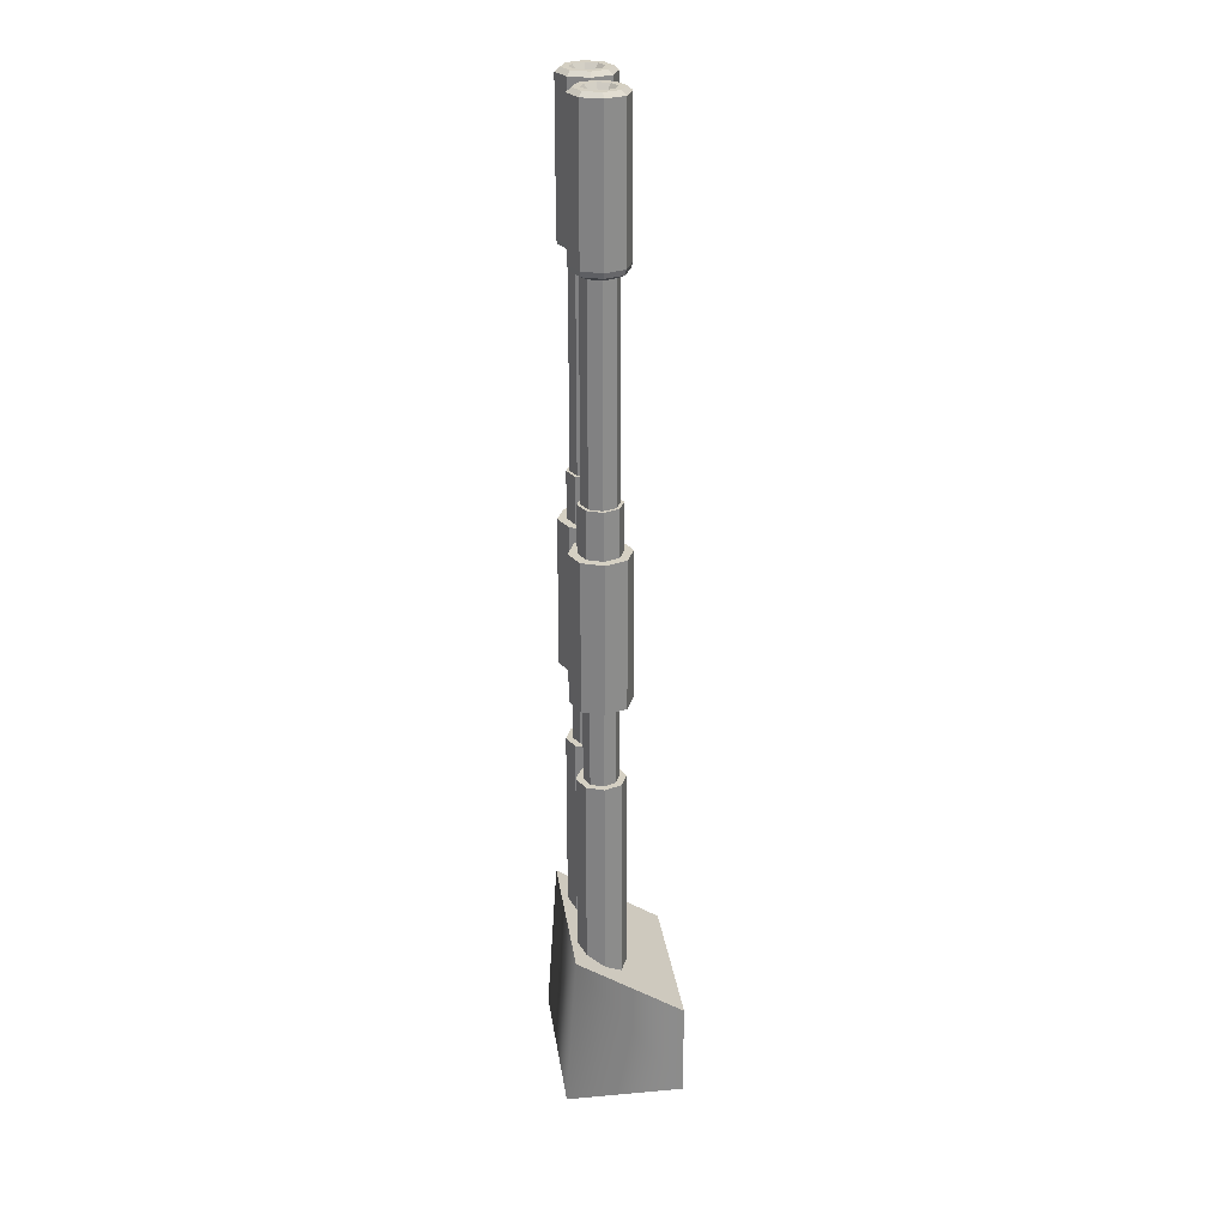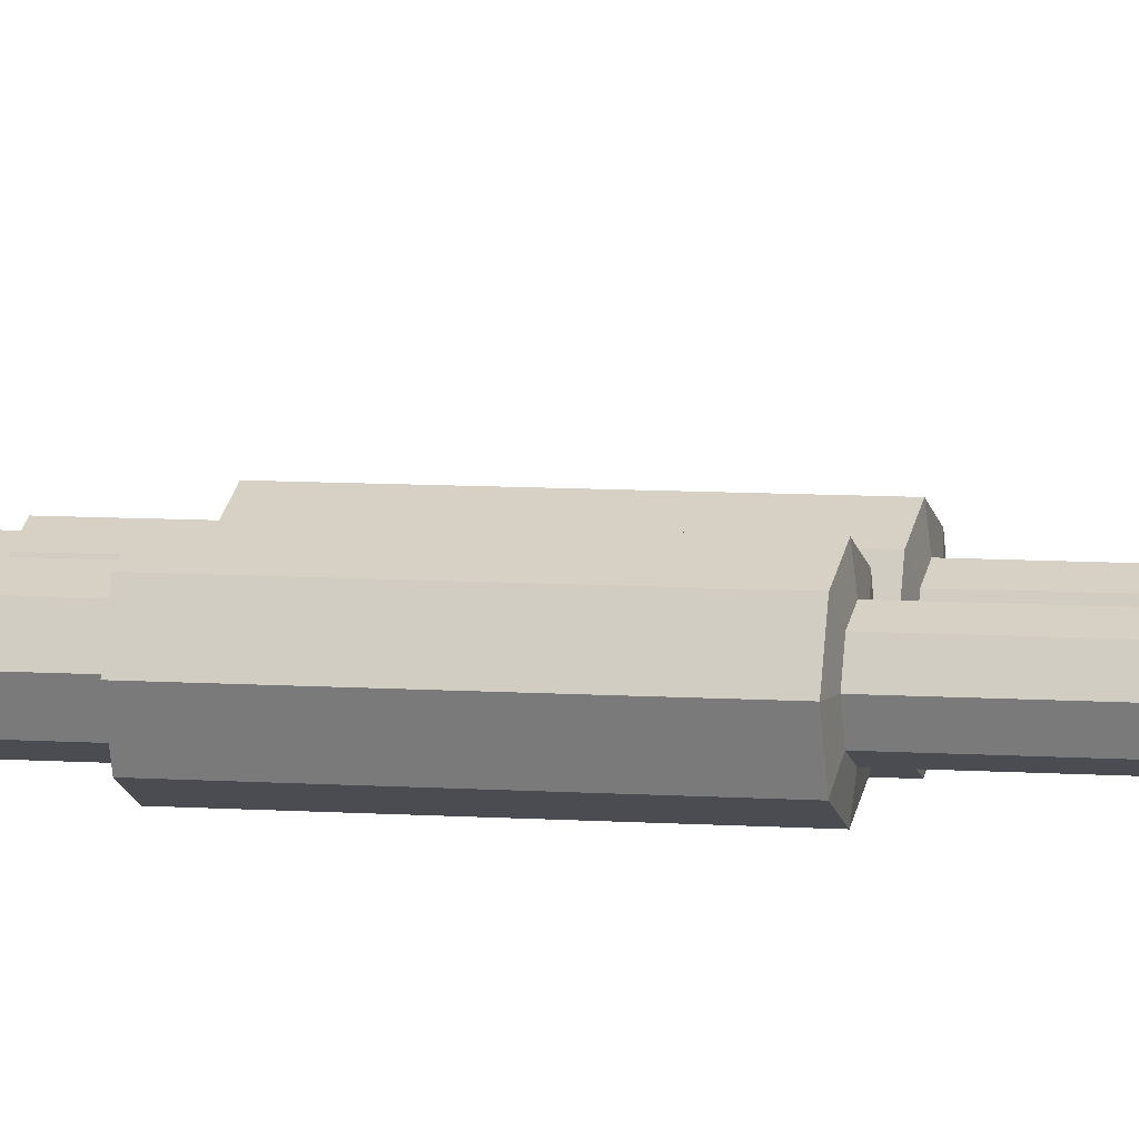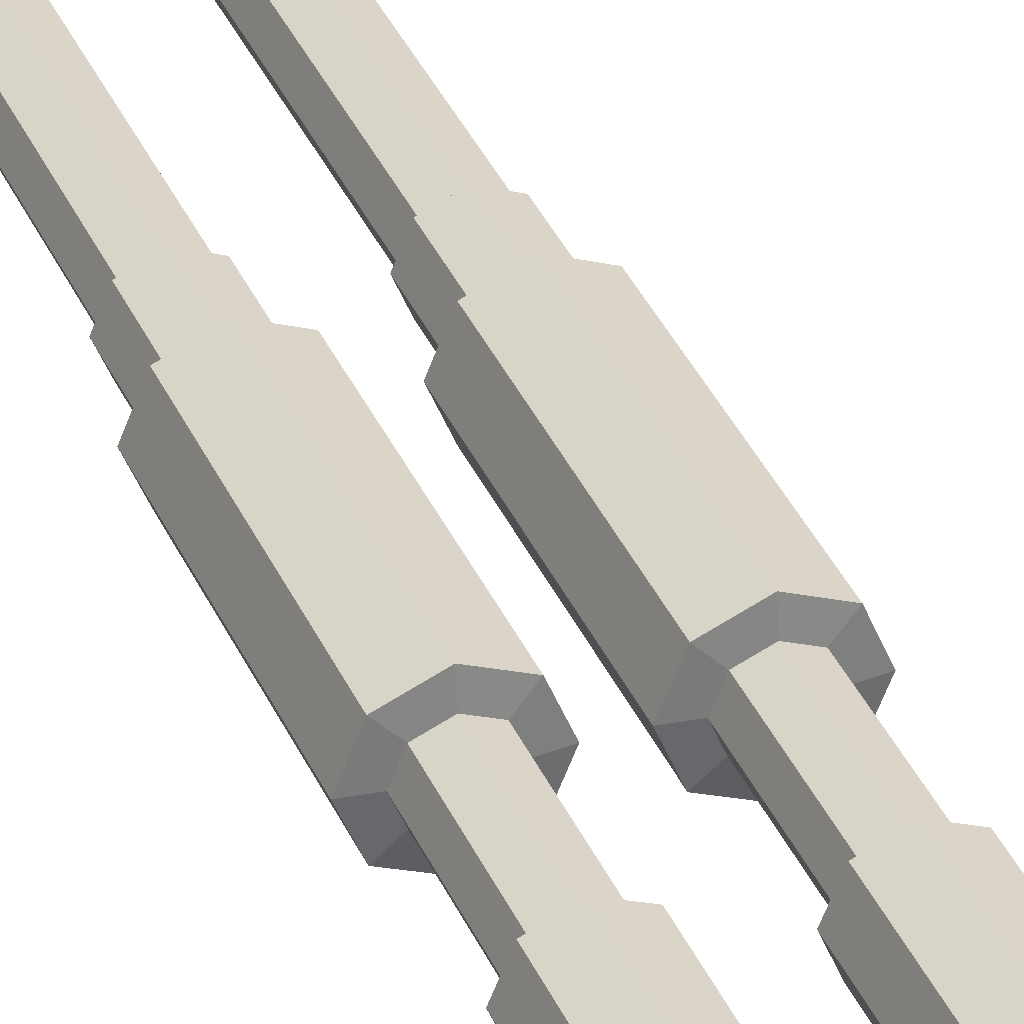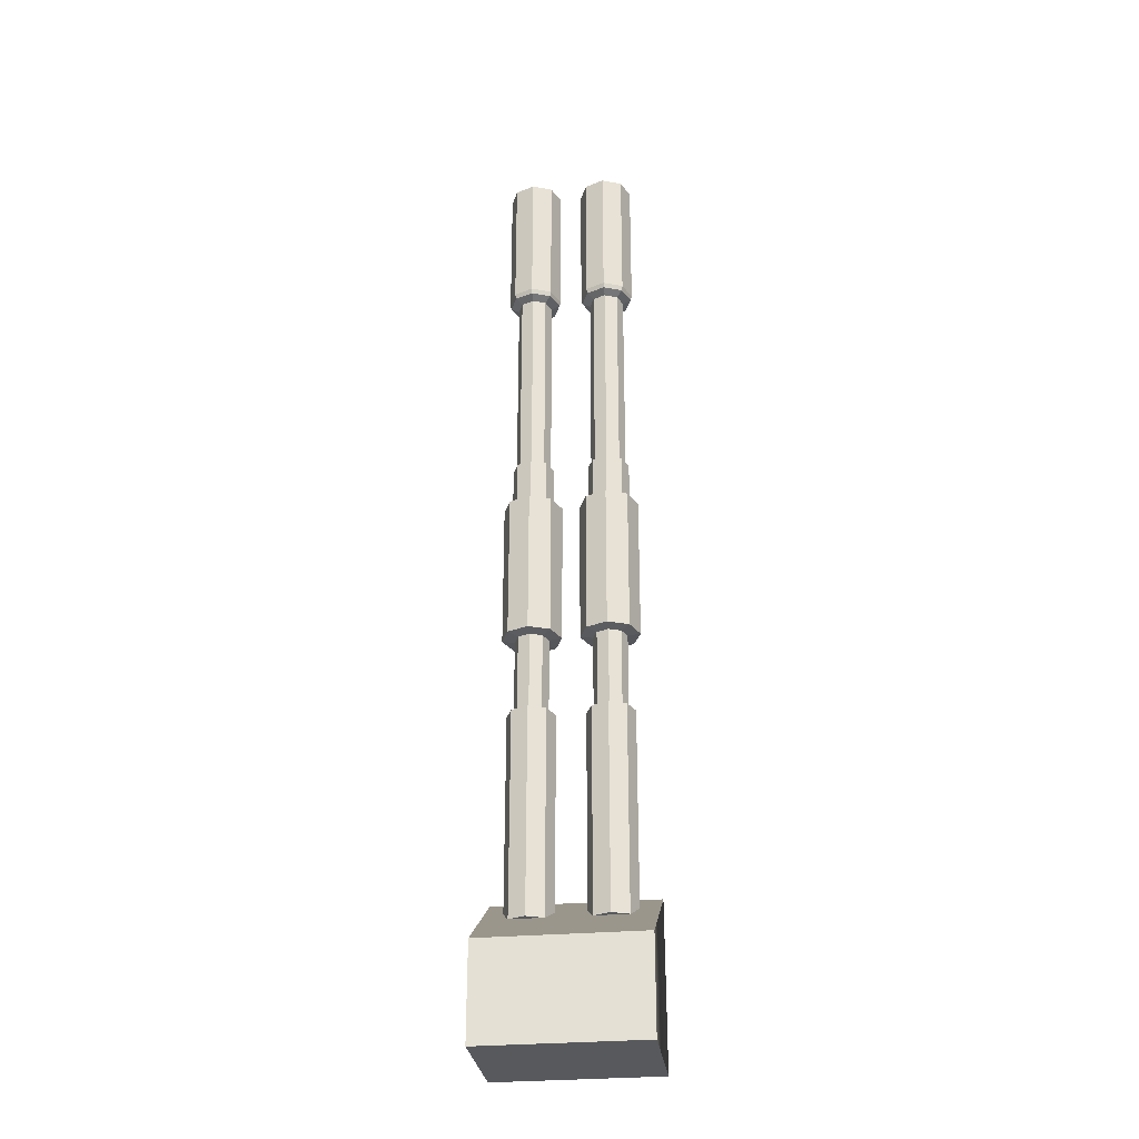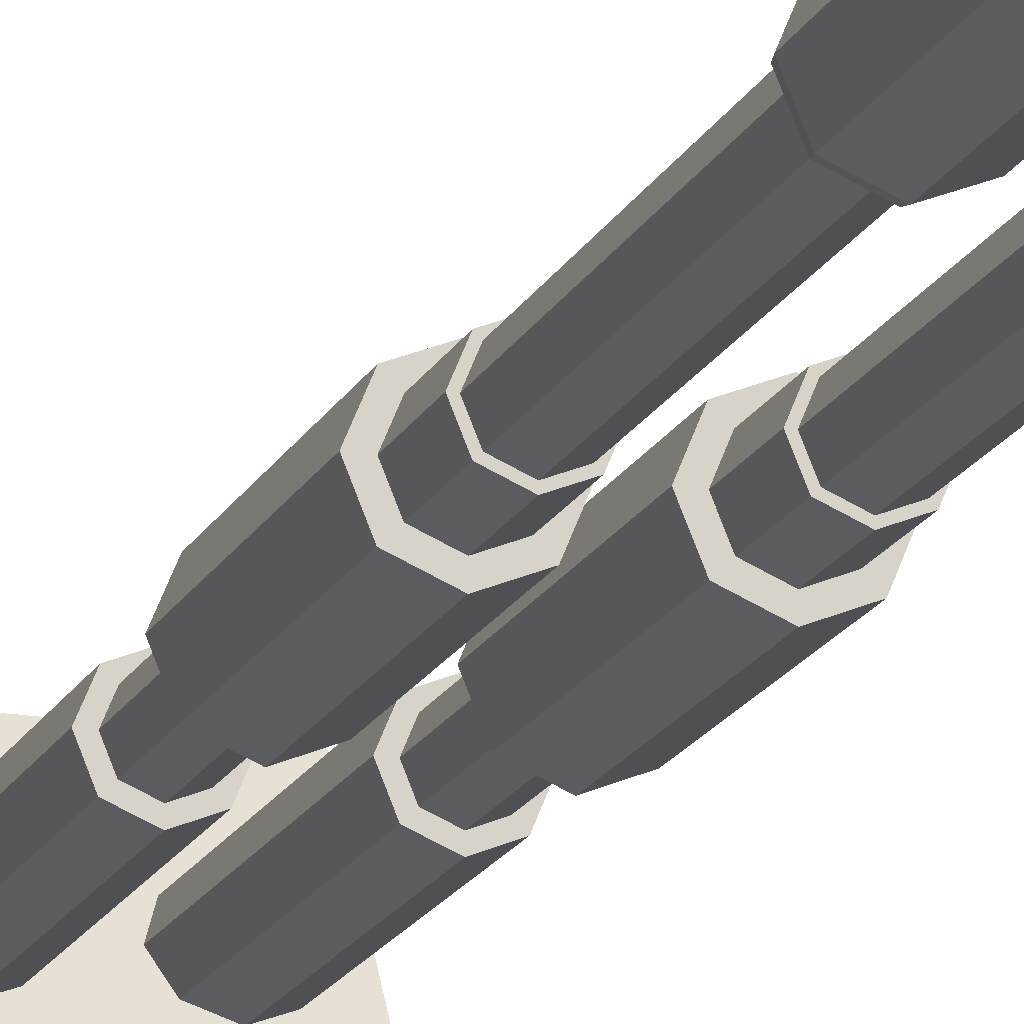
<metadata>
{"format":"obj","ext":"obj","renderer":"f3d","projection":"perspective","resolution":1024,"background":"white","views":[{"elev":26.4,"azim":82.0,"up":"+Z"},{"elev":6.5,"azim":103.3,"up":"+Y"},{"elev":35.0,"azim":159.1,"up":"+Y"},{"elev":-29.6,"azim":-172.6,"up":"+Z"},{"elev":-17.4,"azim":-19.0,"up":"+Y"}]}
</metadata>
<code>
o turret01.001
v 0.2629 0.1874 -0.2013
v -0.2716 0.1874 -0.2013
v 0.2629 0.1874 0.1117
v -0.2716 0.1874 0.1117
v 0.2629 -0.1592 0.3285
v -0.2716 -0.1592 0.3285
v 0.125 -0.1151 0.9183
v 0.125 -0.1376 0.2309
v 0.1647 -0.09861 0.9183
v 0.1807 -0.1146 0.2309
v 0.1812 -0.05888 0.9183
v 0.2037 -0.05888 0.2309
v 0.1647 -0.01915 0.9183
v 0.1807 -0.00319 0.2309
v 0.125 -0.002696 0.9183
v 0.125 0.01988 0.2309
v 0.08525 -0.01915 0.9183
v 0.06928 -0.00319 0.2309
v 0.06879 -0.05888 0.9183
v 0.04622 -0.05888 0.2309
v 0.08525 -0.09861 0.9183
v 0.06928 -0.1146 0.2309
v 0.125 -0.1376 0.9183
v 0.1807 -0.1146 0.9183
v 0.2037 -0.05888 0.9183
v 0.1807 -0.00319 0.9183
v 0.125 0.01988 0.9183
v 0.06928 -0.00319 0.9183
v 0.04622 -0.05888 0.9183
v 0.06928 -0.1146 0.9183
v 0.125 -0.1151 1.184
v 0.1647 -0.09861 1.184
v 0.1812 -0.05888 1.184
v 0.1647 -0.01915 1.184
v 0.125 -0.002696 1.184
v 0.08525 -0.01915 1.184
v 0.06879 -0.05888 1.184
v 0.08525 -0.09861 1.184
v 0.125 -0.1569 1.19
v 0.1943 -0.1282 1.19
v 0.223 -0.05888 1.19
v 0.1943 0.01046 1.19
v 0.125 0.03917 1.19
v 0.05564 0.01046 1.19
v 0.02692 -0.05888 1.19
v 0.05564 -0.1282 1.19
v 0.125 -0.1282 1.679
v 0.174 -0.1079 1.679
v 0.1943 -0.05888 1.679
v 0.174 -0.00987 1.679
v 0.125 0.01043 1.679
v 0.07596 -0.00987 1.679
v 0.05566 -0.05888 1.679
v 0.07596 -0.1079 1.679
v 0.125 -0.1569 1.679
v 0.1943 -0.1282 1.679
v 0.223 -0.05888 1.679
v 0.1943 0.01046 1.679
v 0.125 0.03917 1.679
v 0.05564 0.01046 1.679
v 0.02692 -0.05888 1.679
v 0.05564 -0.1282 1.679
v 0.125 -0.1174 1.833
v 0.1663 -0.1002 1.833
v 0.1835 -0.05888 1.833
v 0.1663 -0.01752 1.833
v 0.125 -0.000393 1.833
v 0.08362 -0.01752 1.833
v 0.06649 -0.05888 1.833
v 0.08362 -0.1002 1.833
v 0.125 -0.1282 1.833
v 0.174 -0.1079 1.833
v 0.1943 -0.05888 1.833
v 0.174 -0.009869 1.833
v 0.125 0.01043 1.833
v 0.07596 -0.009869 1.833
v 0.05566 -0.05888 1.833
v 0.07596 -0.1079 1.833
v 0.125 -0.1174 2.514
v 0.1663 -0.1002 2.514
v 0.1835 -0.05888 2.514
v 0.1663 -0.01752 2.514
v 0.125 -0.000393 2.514
v 0.08362 -0.01752 2.514
v 0.06649 -0.05888 2.514
v 0.08362 -0.1002 2.514
v 0.125 -0.1452 2.527
v 0.186 -0.1199 2.527
v 0.2112 -0.05888 2.527
v 0.186 0.002128 2.527
v 0.125 0.0274 2.527
v 0.06396 0.002128 2.527
v 0.0387 -0.05888 2.527
v 0.06396 -0.1199 2.527
v 0.125 -0.1491 2.544
v 0.1888 -0.1227 2.544
v 0.2152 -0.05888 2.544
v 0.1888 0.004935 2.544
v 0.125 0.03137 2.544
v 0.06116 0.004935 2.544
v 0.03472 -0.05888 2.544
v 0.06116 -0.1227 2.544
v 0.125 -0.1491 3.011
v 0.1888 -0.1227 3.011
v 0.2152 -0.05888 3.011
v 0.1888 0.004935 3.011
v 0.125 0.03137 3.011
v 0.06116 0.004935 3.011
v 0.03472 -0.05888 3.011
v 0.06116 -0.1227 3.011
v 0.125 -0.09078 3.001
v 0.1475 -0.08143 3.001
v 0.1569 -0.05888 3.001
v 0.1475 -0.03632 3.001
v 0.125 -0.02698 3.001
v 0.1024 -0.03632 3.001
v 0.09307 -0.05888 3.001
v 0.1024 -0.08143 3.001
v 0.125 -0.1329 3.024
v 0.1773 -0.1112 3.024
v 0.199 -0.05888 3.024
v 0.1773 -0.00653 3.024
v 0.125 0.01515 3.024
v 0.07262 -0.00653 3.024
v 0.05094 -0.05888 3.024
v 0.07262 -0.1112 3.024
v 0.125 -0.1102 3.024
v 0.1612 -0.09514 3.024
v 0.1763 -0.05888 3.024
v 0.1612 -0.02261 3.024
v 0.125 -0.007592 3.024
v 0.08871 -0.02261 3.024
v 0.07369 -0.05888 3.024
v 0.08871 -0.09514 3.024
v -0.1298 -0.1151 0.9183
v -0.1298 -0.1376 0.2309
v -0.09008 -0.09861 0.9183
v -0.07412 -0.1146 0.2309
v -0.07362 -0.05888 0.9183
v -0.05105 -0.05888 0.2309
v -0.09008 -0.01915 0.9183
v -0.07412 -0.00319 0.2309
v -0.1298 -0.002696 0.9183
v -0.1298 0.01988 0.2309
v -0.1695 -0.01915 0.9183
v -0.1855 -0.00319 0.2309
v -0.186 -0.05888 0.9183
v -0.2086 -0.05888 0.2309
v -0.1695 -0.09861 0.9183
v -0.1855 -0.1146 0.2309
v -0.1298 -0.1376 0.9183
v -0.07412 -0.1146 0.9183
v -0.05105 -0.05888 0.9183
v -0.07412 -0.00319 0.9183
v -0.1298 0.01988 0.9183
v -0.1855 -0.00319 0.9183
v -0.2086 -0.05888 0.9183
v -0.1855 -0.1146 0.9183
v -0.1298 -0.1151 1.184
v -0.09008 -0.09861 1.184
v -0.07362 -0.05888 1.184
v -0.09008 -0.01915 1.184
v -0.1298 -0.002696 1.184
v -0.1695 -0.01915 1.184
v -0.186 -0.05888 1.184
v -0.1695 -0.09861 1.184
v -0.1298 -0.1569 1.19
v -0.06047 -0.1282 1.19
v -0.03175 -0.05888 1.19
v -0.06047 0.01046 1.19
v -0.1298 0.03917 1.19
v -0.1991 0.01046 1.19
v -0.2279 -0.05888 1.19
v -0.1991 -0.1282 1.19
v -0.1298 -0.1282 1.679
v -0.0808 -0.1079 1.679
v -0.0605 -0.05888 1.679
v -0.0808 -0.00987 1.679
v -0.1298 0.01043 1.679
v -0.1788 -0.00987 1.679
v -0.1991 -0.05888 1.679
v -0.1788 -0.1079 1.679
v -0.1298 -0.1569 1.679
v -0.06047 -0.1282 1.679
v -0.03175 -0.05888 1.679
v -0.06047 0.01046 1.679
v -0.1298 0.03917 1.679
v -0.1991 0.01046 1.679
v -0.2279 -0.05888 1.679
v -0.1991 -0.1282 1.679
v -0.1298 -0.1174 1.833
v -0.08845 -0.1002 1.833
v -0.07132 -0.05888 1.833
v -0.08845 -0.01752 1.833
v -0.1298 -0.000393 1.833
v -0.1712 -0.01752 1.833
v -0.1883 -0.05888 1.833
v -0.1712 -0.1002 1.833
v -0.1298 -0.1282 1.833
v -0.0808 -0.1079 1.833
v -0.0605 -0.05888 1.833
v -0.0808 -0.009869 1.833
v -0.1298 0.01043 1.833
v -0.1788 -0.009869 1.833
v -0.1991 -0.05888 1.833
v -0.1788 -0.1079 1.833
v -0.1298 -0.1174 2.514
v -0.08845 -0.1002 2.514
v -0.07132 -0.05888 2.514
v -0.08845 -0.01752 2.514
v -0.1298 -0.000393 2.514
v -0.1712 -0.01752 2.514
v -0.1883 -0.05888 2.514
v -0.1712 -0.1002 2.514
v -0.1298 -0.1452 2.527
v -0.0688 -0.1199 2.527
v -0.04353 -0.05888 2.527
v -0.0688 0.002128 2.527
v -0.1298 0.0274 2.527
v -0.1908 0.002128 2.527
v -0.2161 -0.05888 2.527
v -0.1908 -0.1199 2.527
v -0.1298 -0.1491 2.544
v -0.06599 -0.1227 2.544
v -0.03956 -0.05888 2.544
v -0.06599 0.004935 2.544
v -0.1298 0.03137 2.544
v -0.1936 0.004935 2.544
v -0.2201 -0.05888 2.544
v -0.1936 -0.1227 2.544
v -0.1298 -0.1491 3.011
v -0.06599 -0.1227 3.011
v -0.03956 -0.05888 3.011
v -0.06599 0.004935 3.011
v -0.1298 0.03137 3.011
v -0.1936 0.004935 3.011
v -0.2201 -0.05888 3.011
v -0.1936 -0.1227 3.011
v -0.1298 -0.09078 3.001
v -0.1072 -0.08143 3.001
v -0.09791 -0.05888 3.001
v -0.1072 -0.03632 3.001
v -0.1298 -0.02698 3.001
v -0.1524 -0.03632 3.001
v -0.1617 -0.05888 3.001
v -0.1524 -0.08143 3.001
v -0.1298 -0.1329 3.024
v -0.07746 -0.1112 3.024
v -0.05577 -0.05888 3.024
v -0.07746 -0.00653 3.024
v -0.1298 0.01515 3.024
v -0.1822 -0.00653 3.024
v -0.2038 -0.05888 3.024
v -0.1822 -0.1112 3.024
v -0.1298 -0.1102 3.024
v -0.09354 -0.09514 3.024
v -0.07852 -0.05888 3.024
v -0.09354 -0.02261 3.024
v -0.1298 -0.007592 3.024
v -0.1661 -0.02261 3.024
v -0.1811 -0.05888 3.024
v -0.1661 -0.09514 3.024
v 0.2629 0.1874 -0.2013
v -0.2716 0.1874 -0.2013
v 0.2629 -0.1934 -0.2013
v -0.2716 -0.1934 -0.2013
f 1 2 4 3
f 3 4 6 5
f 23 8 10 24
f 24 10 12 25
f 25 12 14 26
f 26 14 16 27
f 27 16 18 28
f 28 18 20 29
f 10 8 22 20 18 16 14 12
f 29 20 22 30
f 30 22 8 23
f 7 9 32 31
f 9 7 23 24
f 11 9 24 25
f 13 11 25 26
f 15 13 26 27
f 17 15 27 28
f 19 17 28 29
f 21 19 29 30
f 7 21 30 23
f 37 38 46 45
f 21 7 31 38
f 17 19 37 36
f 13 15 35 34
f 9 11 33 32
f 19 21 38 37
f 15 17 36 35
f 11 13 34 33
f 40 41 57 56
f 35 36 44 43
f 33 34 42 41
f 31 32 40 39
f 38 31 39 46
f 36 37 45 44
f 34 35 43 42
f 32 33 41 40
f 49 50 74 73
f 45 46 62 61
f 43 44 60 59
f 41 42 58 57
f 39 40 56 55
f 46 39 55 62
f 44 45 61 60
f 42 43 59 58
f 48 47 55 56
f 49 48 56 57
f 50 49 57 58
f 51 50 58 59
f 52 51 59 60
f 53 52 60 61
f 54 53 61 62
f 47 54 62 55
f 66 67 83 82
f 47 48 72 71
f 54 47 71 78
f 52 53 77 76
f 50 51 75 74
f 48 49 73 72
f 53 54 78 77
f 51 52 76 75
f 64 63 71 72
f 65 64 72 73
f 66 65 73 74
f 67 66 74 75
f 68 67 75 76
f 69 68 76 77
f 70 69 77 78
f 63 70 78 71
f 86 79 87 94
f 64 65 81 80
f 69 70 86 85
f 67 68 84 83
f 65 66 82 81
f 63 64 80 79
f 70 63 79 86
f 68 69 85 84
f 91 92 100 99
f 84 85 93 92
f 82 83 91 90
f 80 81 89 88
f 85 86 94 93
f 83 84 92 91
f 81 82 90 89
f 79 80 88 87
f 101 102 110 109
f 89 90 98 97
f 87 88 96 95
f 94 87 95 102
f 92 93 101 100
f 90 91 99 98
f 88 89 97 96
f 93 94 102 101
f 108 109 125 124
f 99 100 108 107
f 97 98 106 105
f 95 96 104 103
f 102 95 103 110
f 100 101 109 108
f 98 99 107 106
f 96 97 105 104
f 111 112 113 114 115 116 117 118
f 106 107 123 122
f 104 105 121 120
f 109 110 126 125
f 107 108 124 123
f 105 106 122 121
f 103 104 120 119
f 110 103 119 126
f 128 127 119 120
f 129 128 120 121
f 130 129 121 122
f 131 130 122 123
f 132 131 123 124
f 133 132 124 125
f 134 133 125 126
f 127 134 126 119
f 112 111 127 128
f 113 112 128 129
f 114 113 129 130
f 115 114 130 131
f 116 115 131 132
f 117 116 132 133
f 118 117 133 134
f 111 118 134 127
f 151 136 138 152
f 152 138 140 153
f 153 140 142 154
f 154 142 144 155
f 155 144 146 156
f 156 146 148 157
f 138 136 150 148 146 144 142 140
f 157 148 150 158
f 158 150 136 151
f 135 137 160 159
f 137 135 151 152
f 139 137 152 153
f 141 139 153 154
f 143 141 154 155
f 145 143 155 156
f 147 145 156 157
f 149 147 157 158
f 135 149 158 151
f 165 166 174 173
f 149 135 159 166
f 145 147 165 164
f 141 143 163 162
f 137 139 161 160
f 147 149 166 165
f 143 145 164 163
f 139 141 162 161
f 168 169 185 184
f 163 164 172 171
f 161 162 170 169
f 159 160 168 167
f 166 159 167 174
f 164 165 173 172
f 162 163 171 170
f 160 161 169 168
f 177 178 202 201
f 173 174 190 189
f 171 172 188 187
f 169 170 186 185
f 167 168 184 183
f 174 167 183 190
f 172 173 189 188
f 170 171 187 186
f 176 175 183 184
f 177 176 184 185
f 178 177 185 186
f 179 178 186 187
f 180 179 187 188
f 181 180 188 189
f 182 181 189 190
f 175 182 190 183
f 194 195 211 210
f 175 176 200 199
f 182 175 199 206
f 180 181 205 204
f 178 179 203 202
f 176 177 201 200
f 181 182 206 205
f 179 180 204 203
f 192 191 199 200
f 193 192 200 201
f 194 193 201 202
f 195 194 202 203
f 196 195 203 204
f 197 196 204 205
f 198 197 205 206
f 191 198 206 199
f 214 207 215 222
f 192 193 209 208
f 197 198 214 213
f 195 196 212 211
f 193 194 210 209
f 191 192 208 207
f 198 191 207 214
f 196 197 213 212
f 219 220 228 227
f 212 213 221 220
f 210 211 219 218
f 208 209 217 216
f 213 214 222 221
f 211 212 220 219
f 209 210 218 217
f 207 208 216 215
f 229 230 238 237
f 217 218 226 225
f 215 216 224 223
f 222 215 223 230
f 220 221 229 228
f 218 219 227 226
f 216 217 225 224
f 221 222 230 229
f 236 237 253 252
f 227 228 236 235
f 225 226 234 233
f 223 224 232 231
f 230 223 231 238
f 228 229 237 236
f 226 227 235 234
f 224 225 233 232
f 239 240 241 242 243 244 245 246
f 234 235 251 250
f 232 233 249 248
f 237 238 254 253
f 235 236 252 251
f 233 234 250 249
f 231 232 248 247
f 238 231 247 254
f 256 255 247 248
f 257 256 248 249
f 258 257 249 250
f 259 258 250 251
f 260 259 251 252
f 261 260 252 253
f 262 261 253 254
f 255 262 254 247
f 240 239 255 256
f 241 240 256 257
f 242 241 257 258
f 243 242 258 259
f 244 243 259 260
f 245 244 260 261
f 246 245 261 262
f 239 246 262 255
f 2 1 263 264
f 264 263 265 266
f 266 265 5 6
f 266 6 4 2
f 5 265 1 3

</code>
